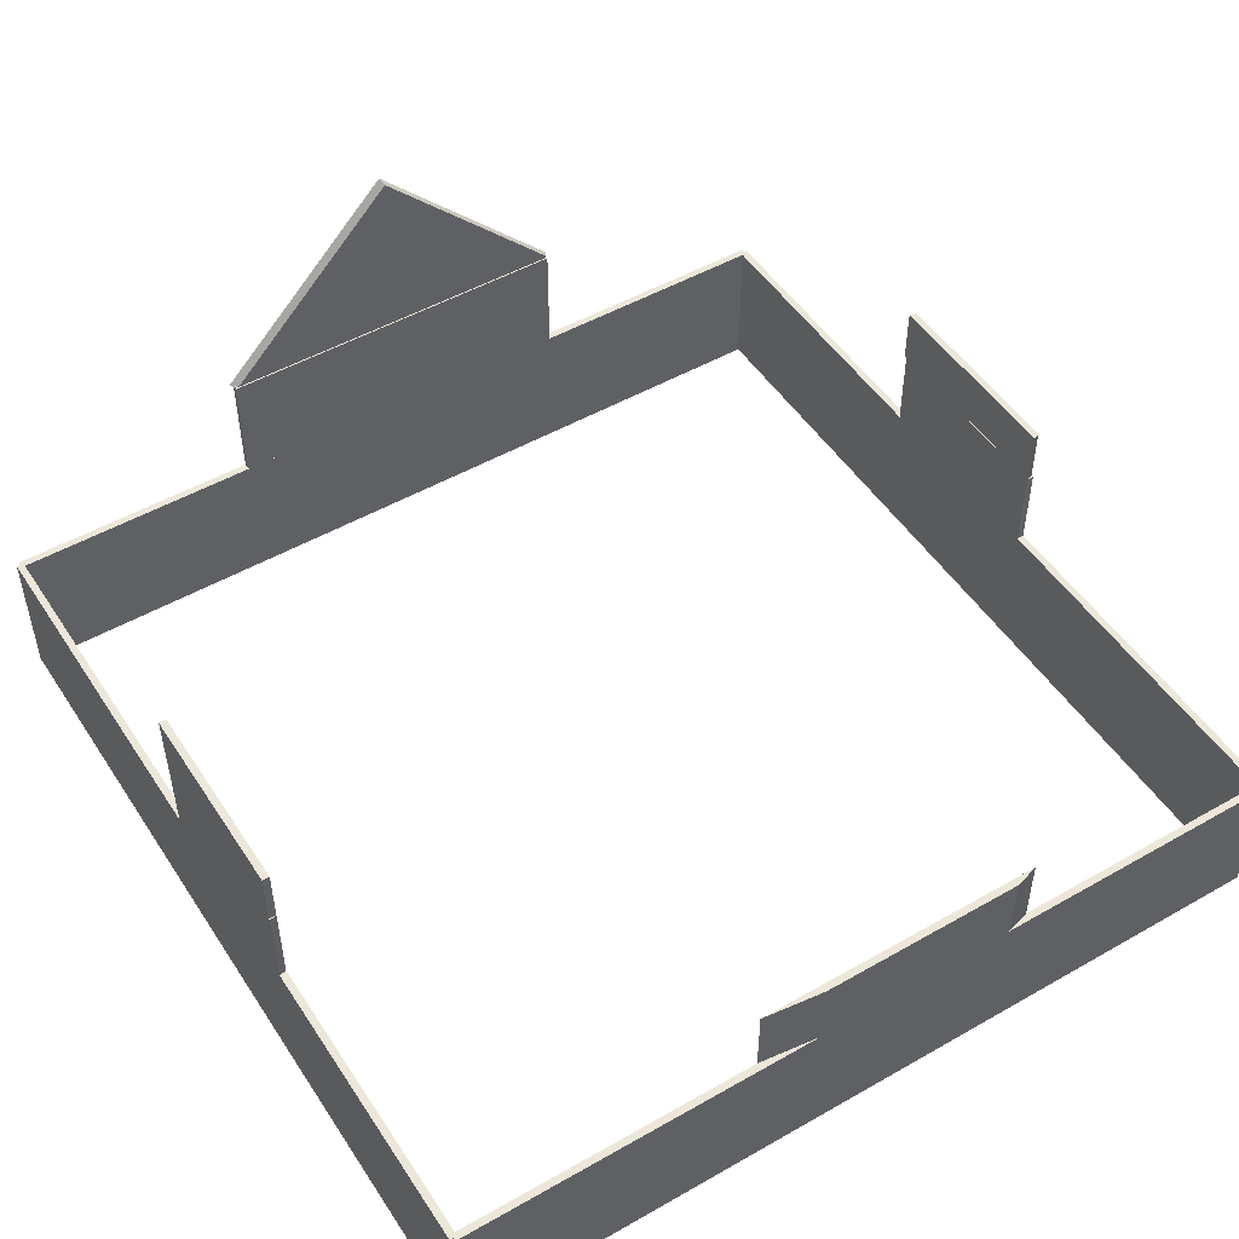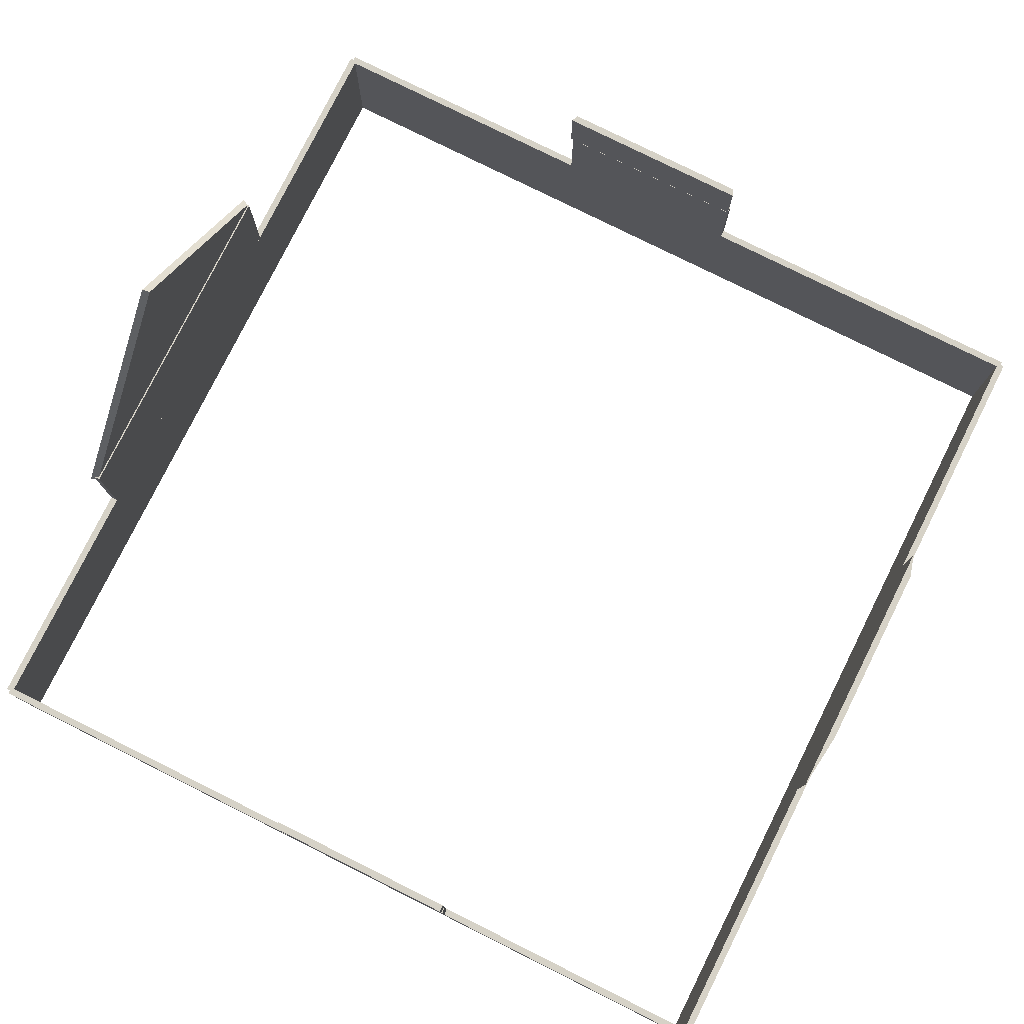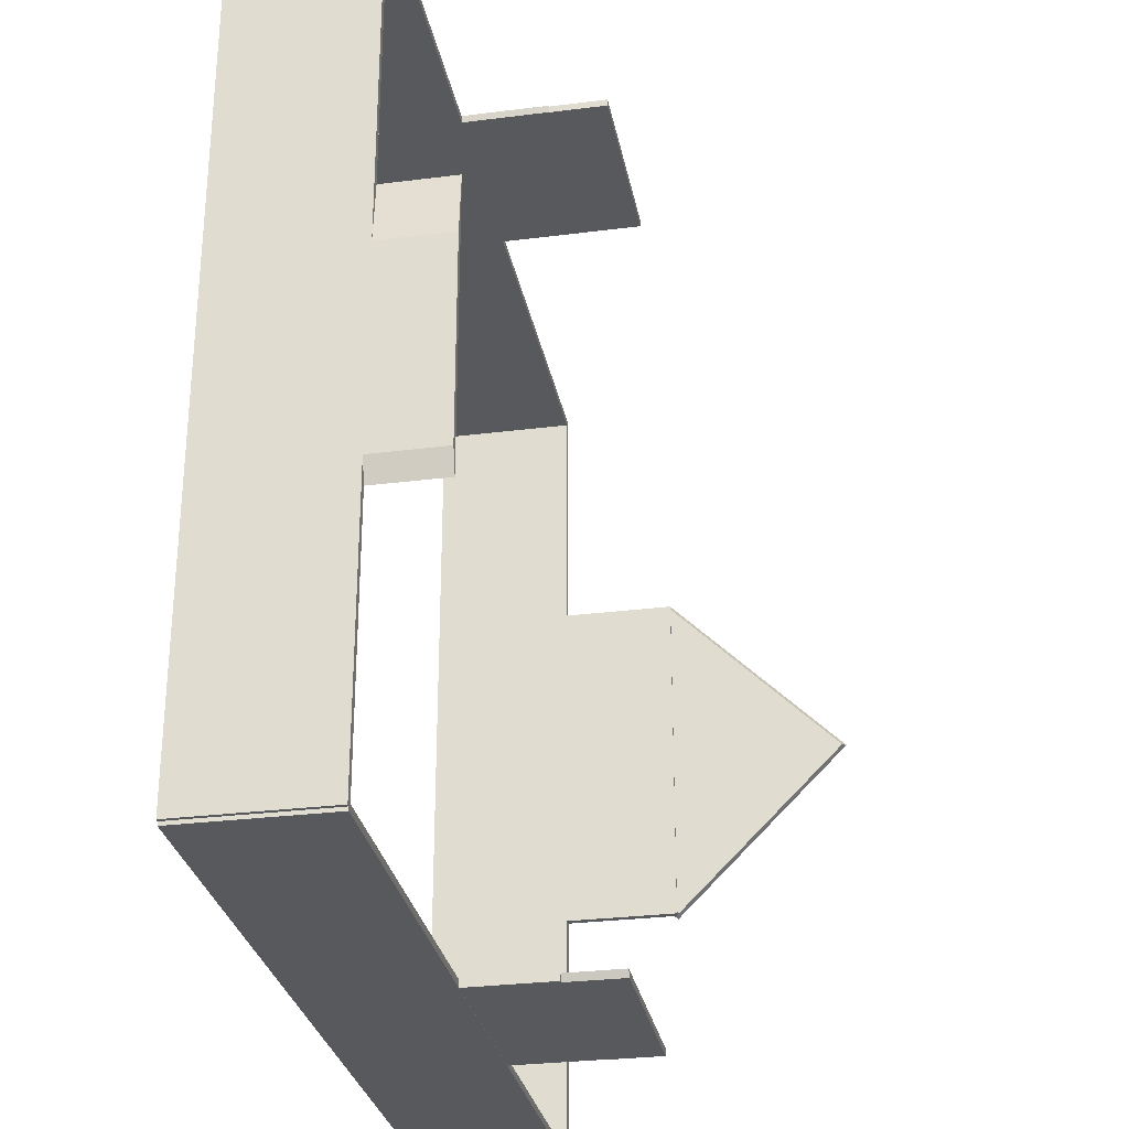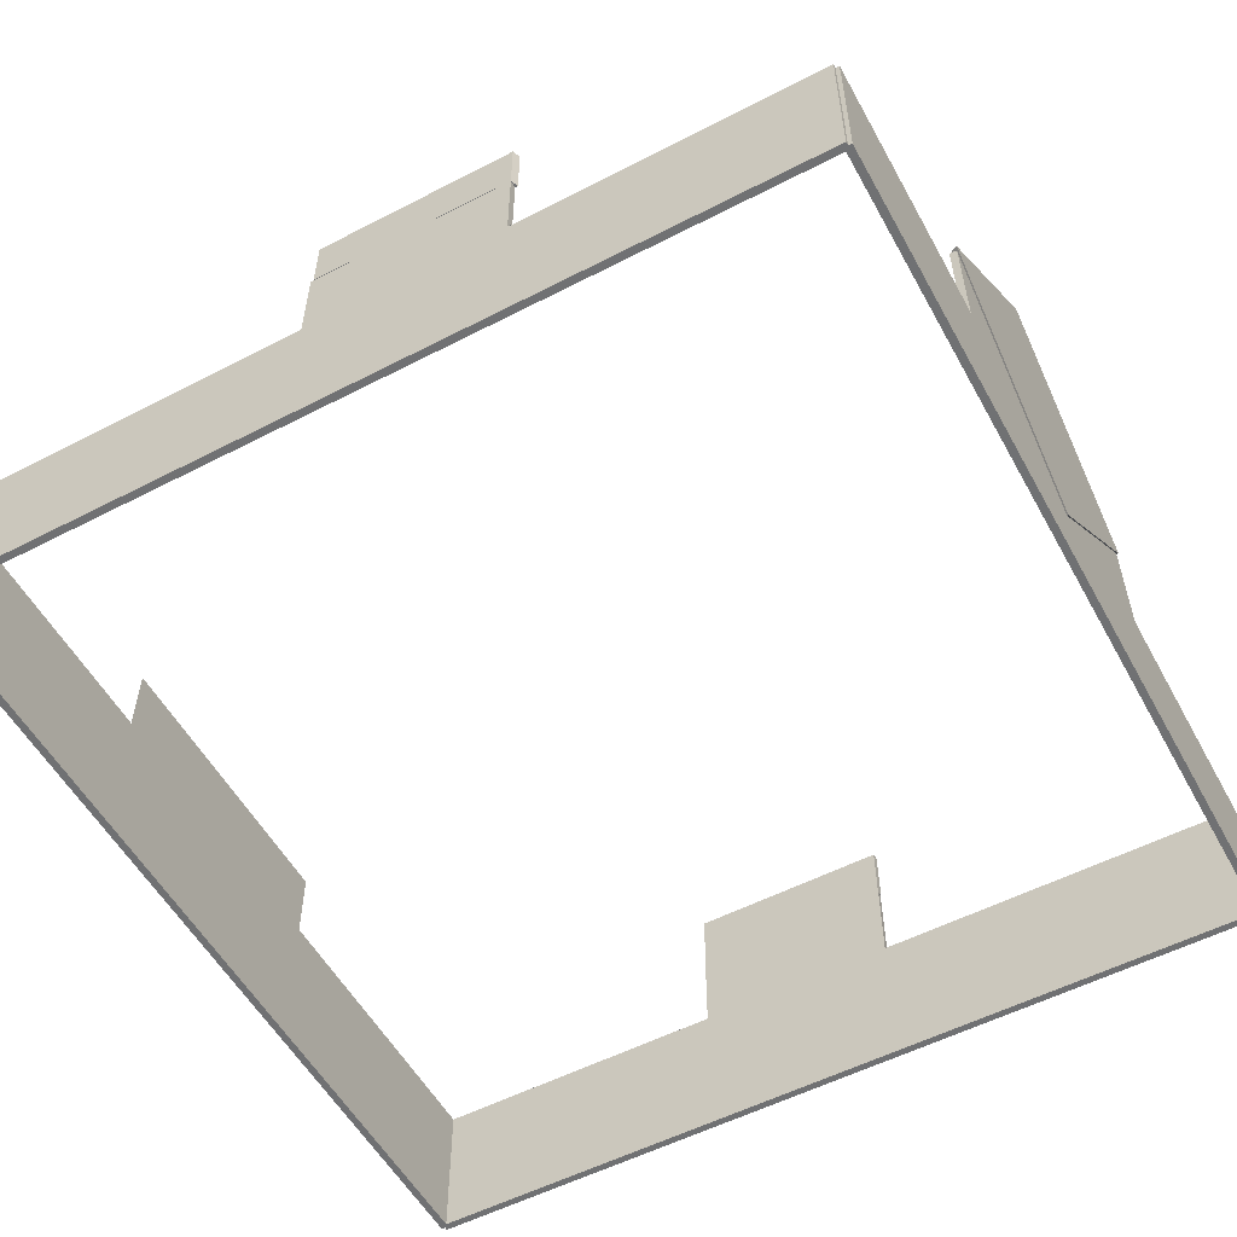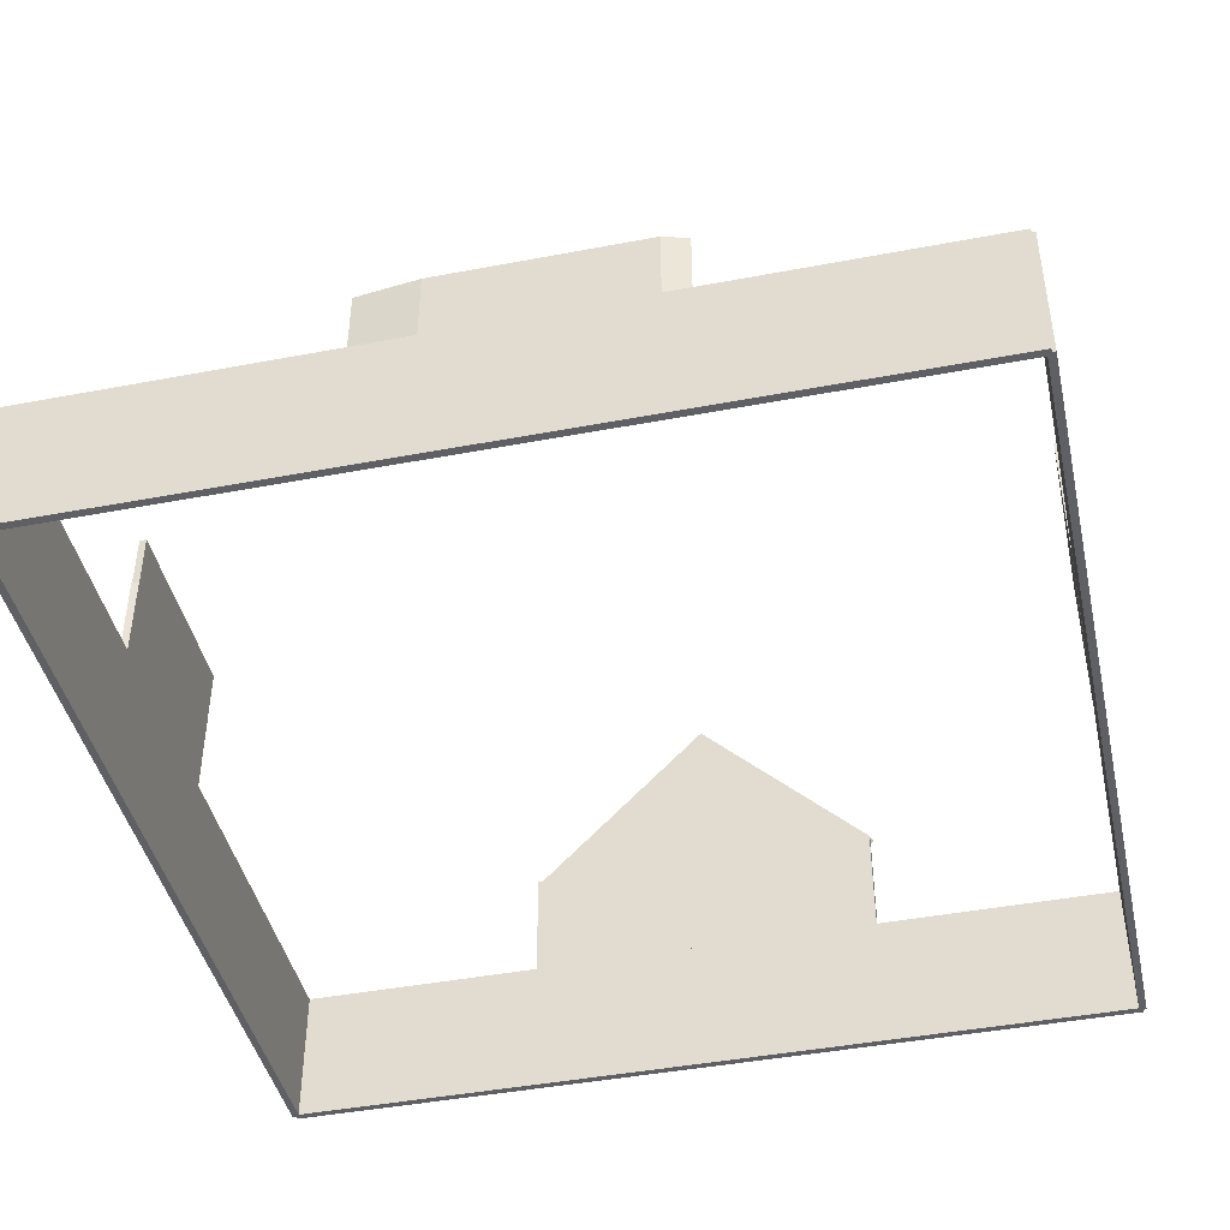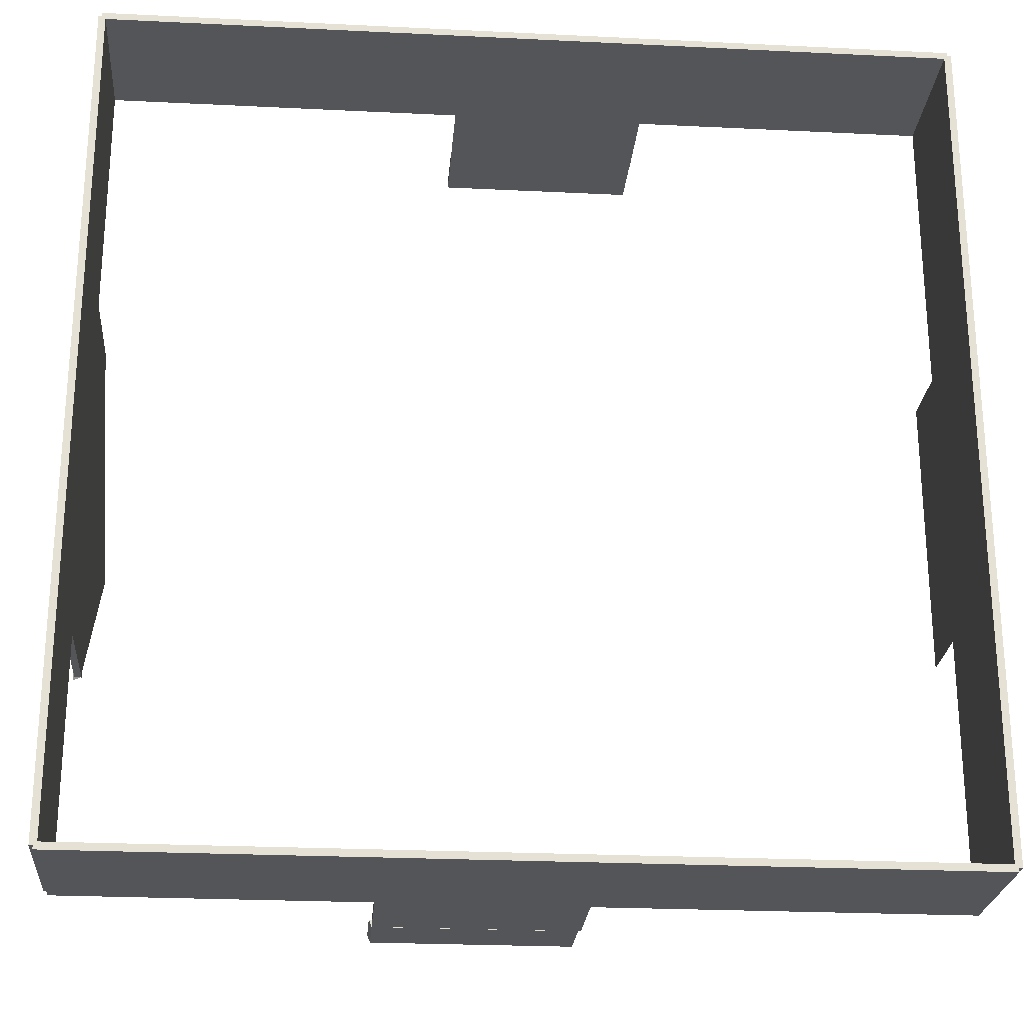
<metadata>
{"format":"obj","ext":"obj","renderer":"f3d","projection":"perspective","resolution":1024,"background":"white","views":[{"elev":49.9,"azim":57.9,"up":"+Y"},{"elev":78.6,"azim":26.5,"up":"+Y"},{"elev":-29.4,"azim":100.6,"up":"+Z"},{"elev":-55.1,"azim":-151.4,"up":"+Y"},{"elev":-43.7,"azim":102.6,"up":"+Y"},{"elev":-24.6,"azim":-4.6,"up":"+Z"}]}
</metadata>
<code>
v 29.75 0 -30
v 29.75 0 30
v 29.75 10 -30
v 29.75 10 30
v 30.25 10 -30
v 30.25 10 30
v 30.25 0 -30
v 30.25 0 30
f 1 2 3
f 3 2 4
f 3 4 5
f 5 4 6
f 5 6 7
f 7 6 8
f 7 8 1
f 1 8 2
f 2 8 4
f 4 8 6
f 7 1 5
f 5 1 3
v 4.602 10 -29.74
v 4.602 10 -30.24
v 4.602 16 -29.74
v 4.602 16 -30.24
v -9.313 16 -29.74
v -9.313 16 -30.24
v -9.313 10 -29.74
v -9.313 10 -30.24
f 9 10 11
f 11 10 12
f 11 12 13
f 13 12 14
f 13 14 15
f 15 14 16
f 15 16 9
f 9 16 10
f 10 16 12
f 12 16 14
f 15 9 13
f 13 9 11
v -30.25 10 12.5
v -29.75 10 12.5
v -30.25 18 12.5
v -29.75 18 12.5
v -30.25 18 -12.5
v -29.75 18 -12.5
v -30.25 10 -12.5
v -29.75 10 -12.5
f 17 18 19
f 19 18 20
f 19 20 21
f 21 20 22
f 21 22 23
f 23 22 24
f 23 24 17
f 17 24 18
f 18 24 20
f 20 24 22
f 23 17 21
f 21 17 19
v -30.35 5.272 -0
v -29.85 5.552 0.1536
v -30.35 18 12.73
v -29.85 17.85 12.45
v -30.35 30.73 0
v -29.85 30.45 -0.1536
v -30.35 18 -12.73
v -29.85 18.15 -12.45
f 25 26 27
f 27 26 28
f 27 28 29
f 29 28 30
f 29 30 31
f 31 30 32
f 31 32 25
f 25 32 26
f 26 32 28
f 28 32 30
f 31 25 29
f 29 25 27
v -4.69 16 30.25
v 9.032 16 30.25
v -4.69 20 30.25
v 9.032 20 30.25
v -4.69 20 29.75
v 9.032 20 29.75
v -4.69 16 29.75
v 9.032 16 29.75
f 33 34 35
f 35 34 36
f 35 36 37
f 37 36 38
f 37 38 39
f 39 38 40
f 39 40 33
f 33 40 34
f 34 40 36
f 36 40 38
f 39 33 37
f 37 33 35
v 30 -0 29.75
v -30 0 29.75
v 30 10 29.75
v -30 10 29.75
v 30 10 30.25
v -30 10 30.25
v 30 -0 30.25
v -30 0 30.25
f 41 42 43
f 43 42 44
f 43 44 45
f 45 44 46
f 45 46 47
f 47 46 48
f 47 48 41
f 41 48 42
f 42 48 44
f 44 48 46
f 47 41 45
f 45 41 43
v -30 0 -29.75
v 30 0 -29.75
v -30 10 -29.75
v 30 10 -29.75
v -30 10 -30.25
v 30 10 -30.25
v -30 0 -30.25
v 30 0 -30.25
f 49 50 51
f 51 50 52
f 51 52 53
f 53 52 54
f 53 54 55
f 55 54 56
f 55 56 49
f 49 56 50
f 50 56 52
f 52 56 54
f 55 49 53
f 53 49 51
v -29.75 0 30
v -29.75 0 -30
v -29.75 10 30
v -29.75 10 -30
v -30.25 10 30
v -30.25 10 -30
v -30.25 0 30
v -30.25 0 -30
f 57 58 59
f 59 58 60
f 59 60 61
f 61 60 62
f 61 62 63
f 63 62 64
f 63 64 57
f 57 64 58
f 58 64 60
f 60 64 62
f 63 57 61
f 61 57 59
v 29.75 10 9.022
v 30.25 10 4.694
v 29.75 15 9.022
v 30.25 15 4.694
v 29.75 15 -11.11
v 30.25 15 -9.43
v 29.75 10 -11.11
v 30.25 10 -9.43
f 65 66 67
f 67 66 68
f 67 68 69
f 69 68 70
f 69 70 71
f 71 70 72
f 72 66 71
f 71 66 65
f 66 72 68
f 68 72 70
f 71 65 69
f 69 65 67
v -9.515 16 -29.75
v 4.603 16 -29.75
v -9.515 20 -29.75
v 4.603 20 -29.75
v -9.317 20 -30.25
v 4.405 20 -30.25
v -9.317 16 -30.25
v 4.405 16 -30.25
f 73 74 75
f 75 74 76
f 75 76 77
f 77 76 78
f 77 78 79
f 79 78 80
f 79 80 73
f 73 80 74
f 74 80 76
f 76 80 78
f 79 73 77
f 77 73 75
v 9.131 10 30.25
v 9.052 10 29.75
v 9.131 16 30.25
v 9.052 16 29.75
v -4.646 16 30.25
v -4.699 16 29.75
v -4.646 10 30.25
v -4.699 10 29.75
f 81 82 83
f 83 82 84
f 83 84 85
f 85 84 86
f 85 86 87
f 87 86 88
f 88 82 87
f 87 82 81
f 82 88 84
f 84 88 86
f 87 81 85
f 85 81 83

</code>
